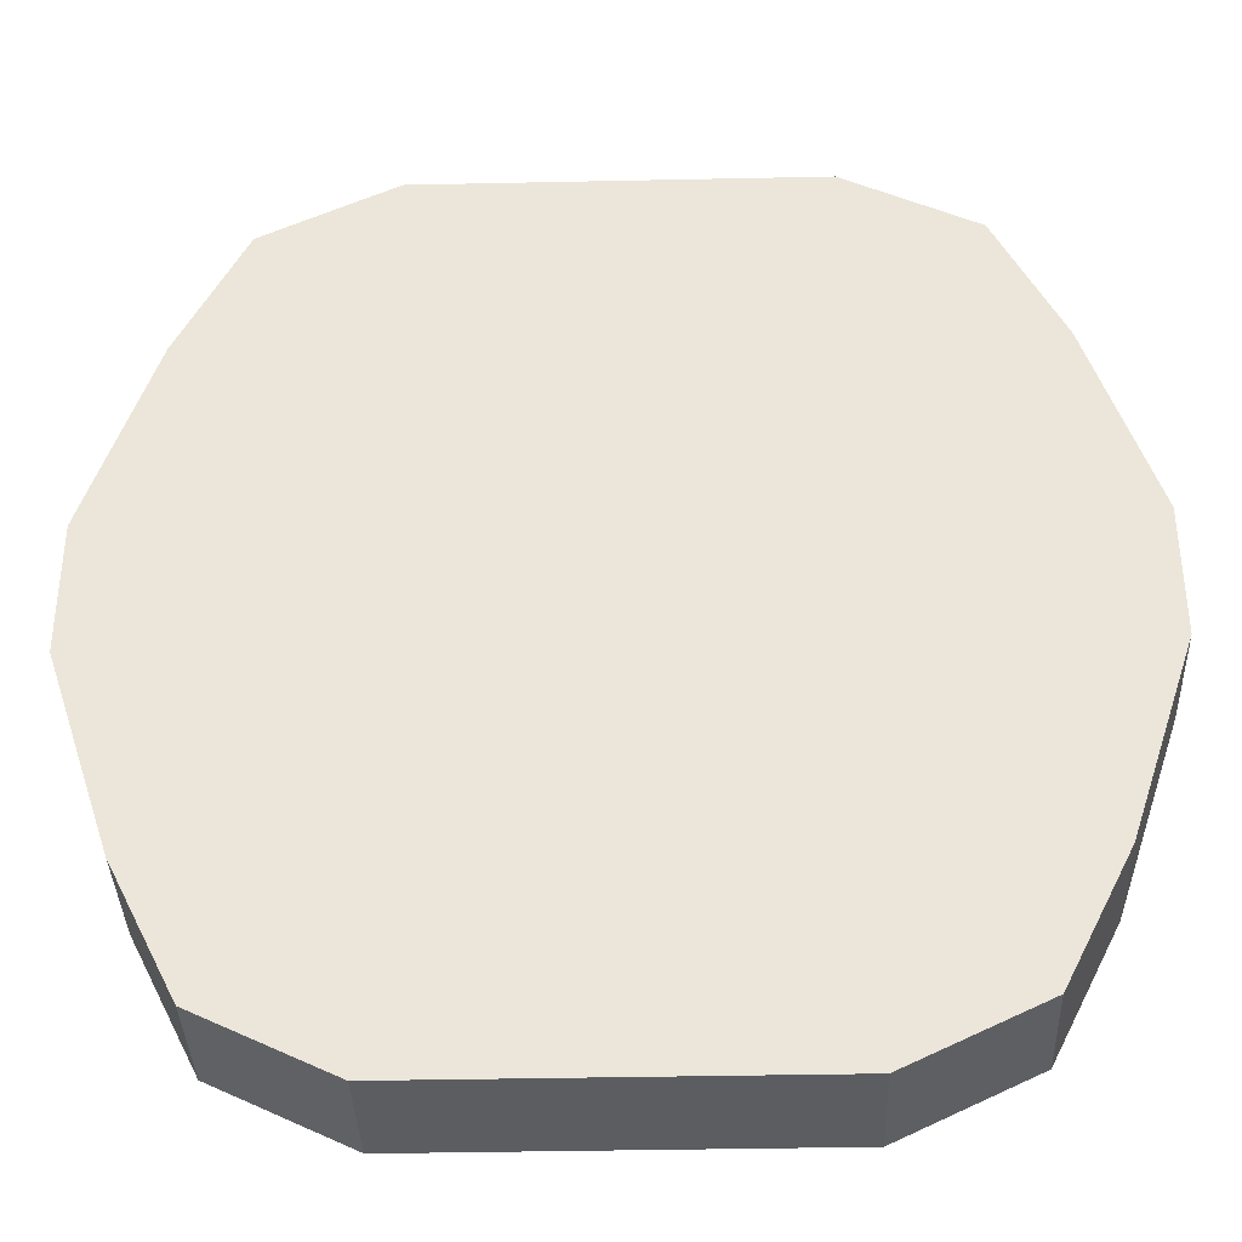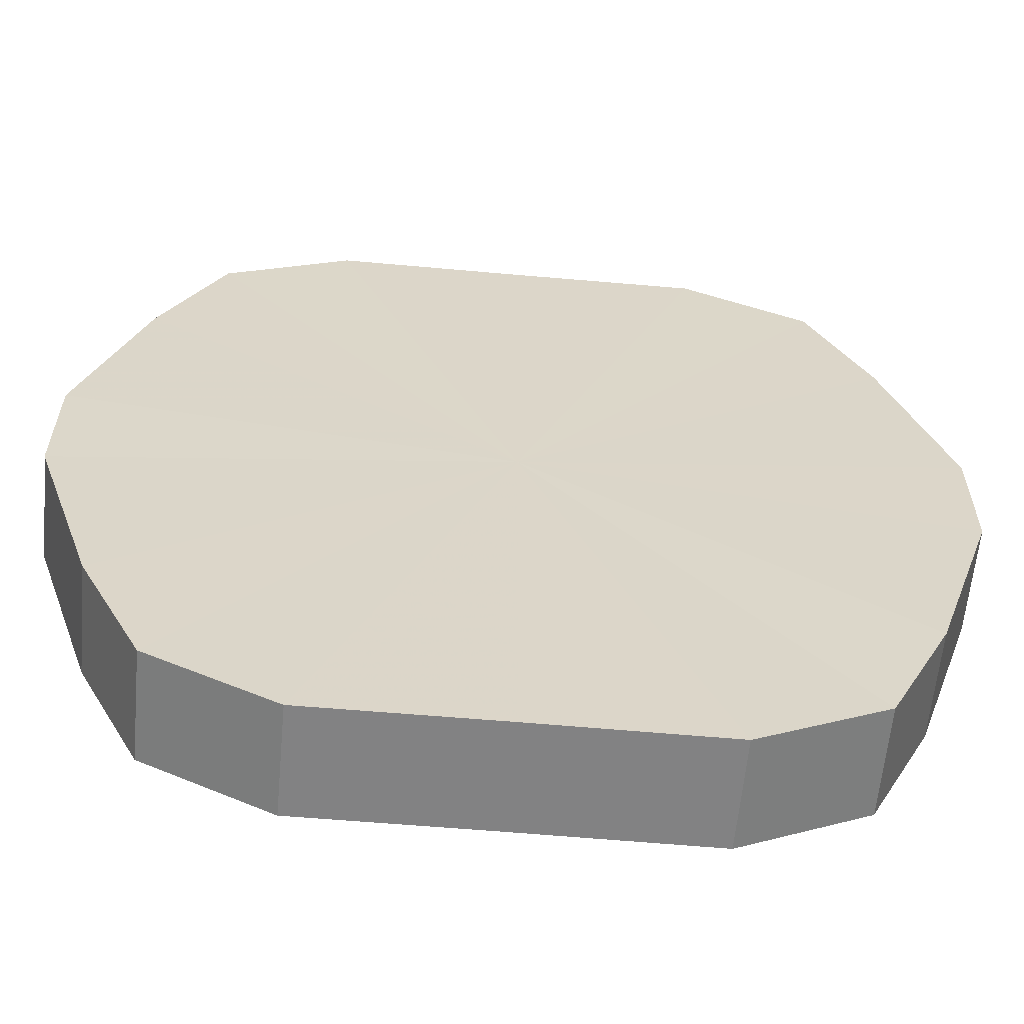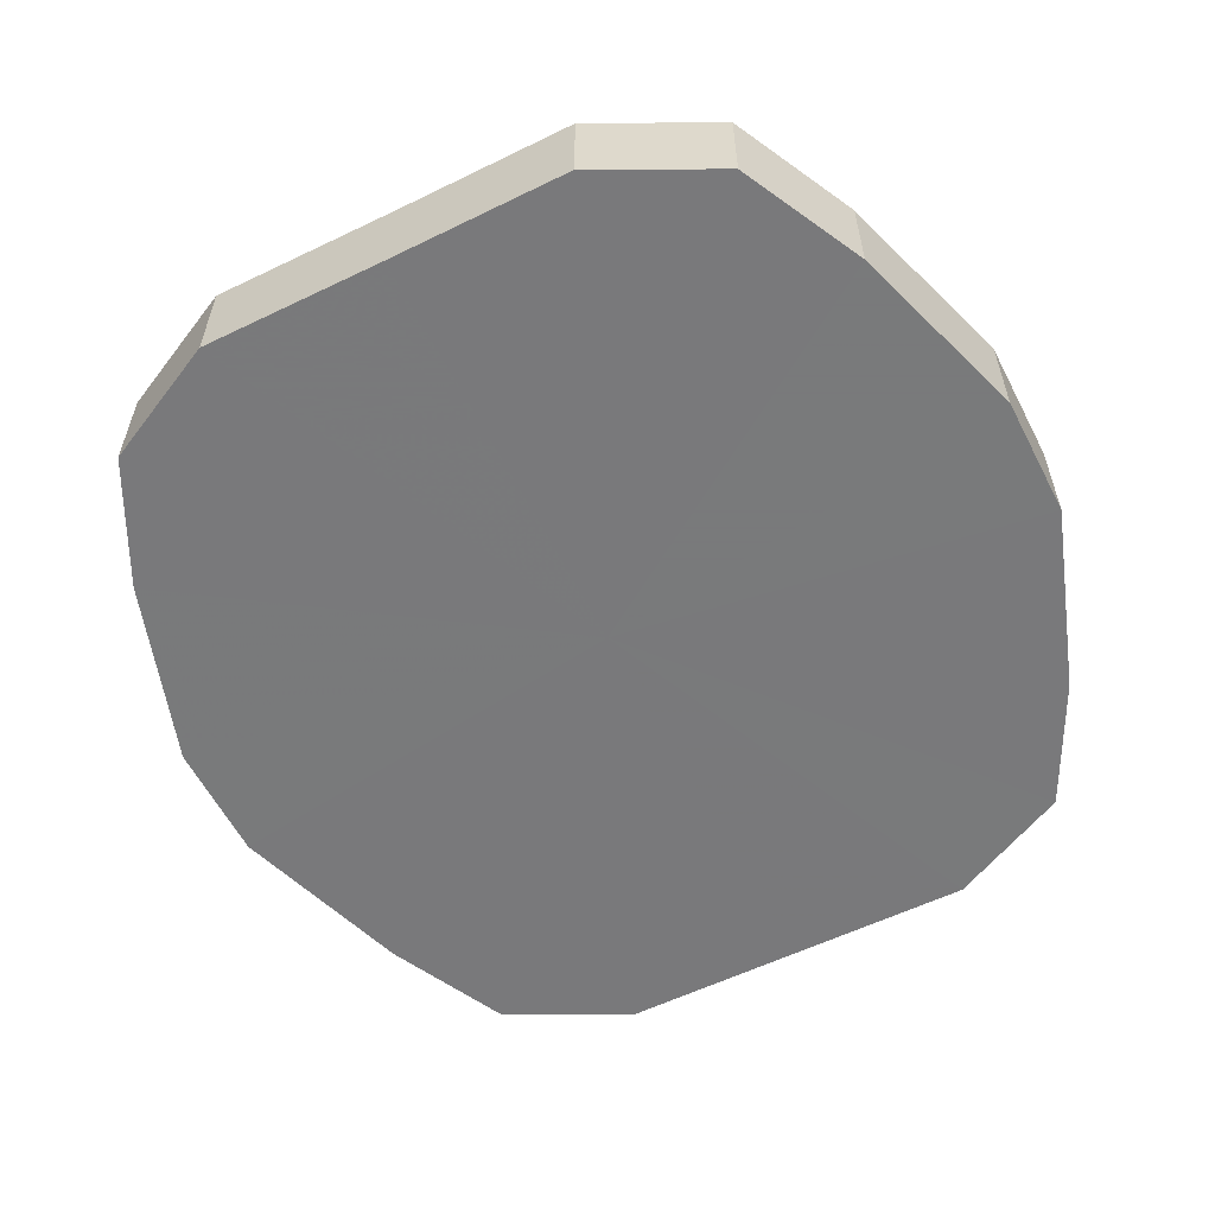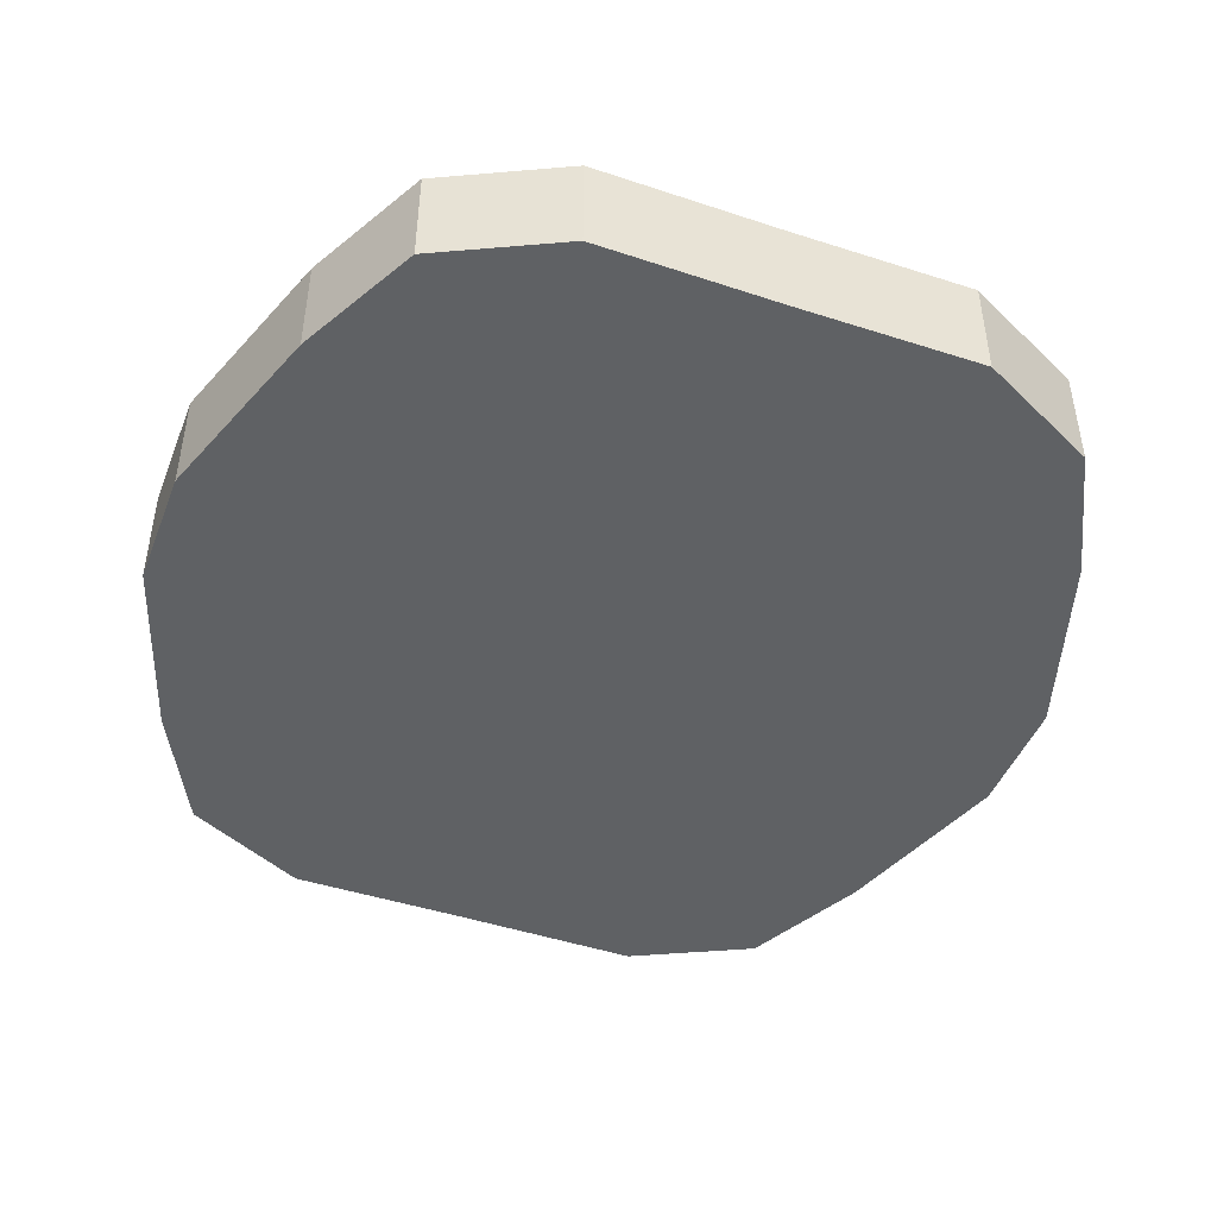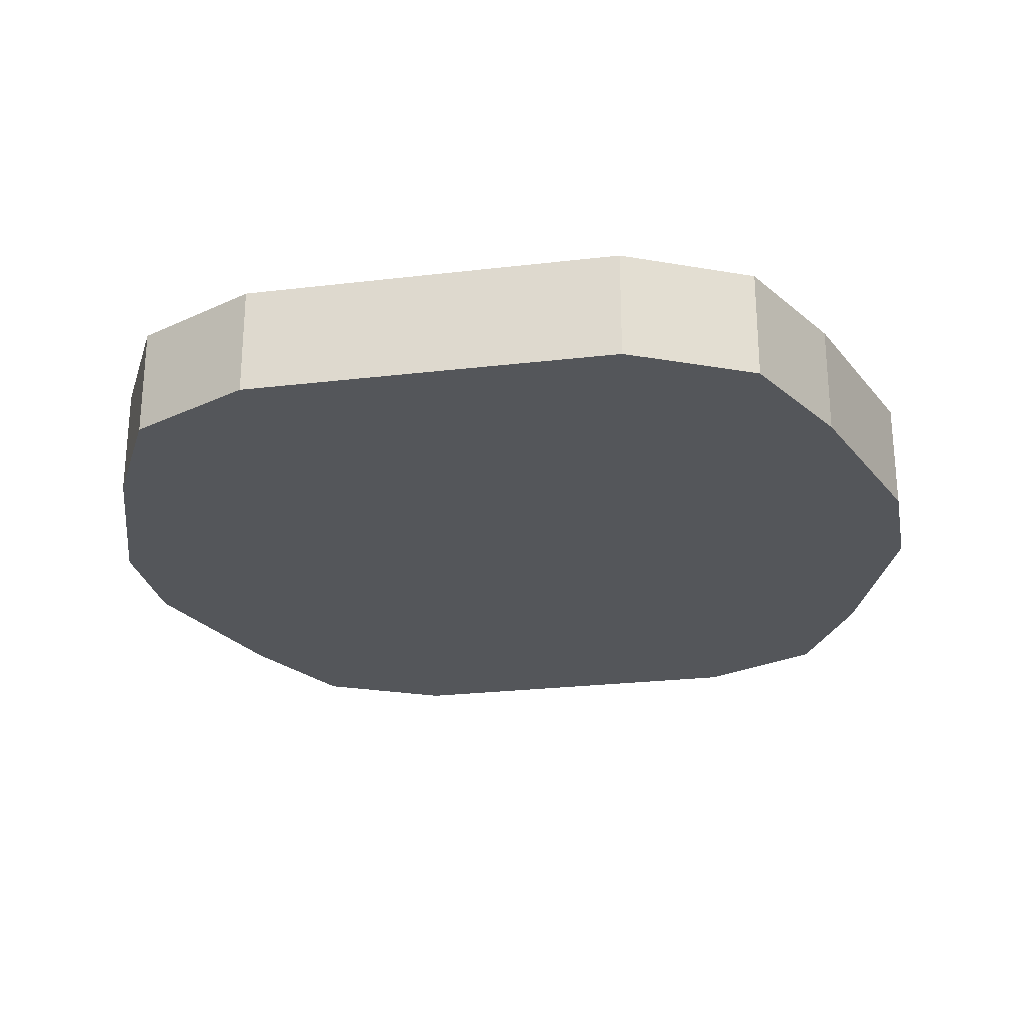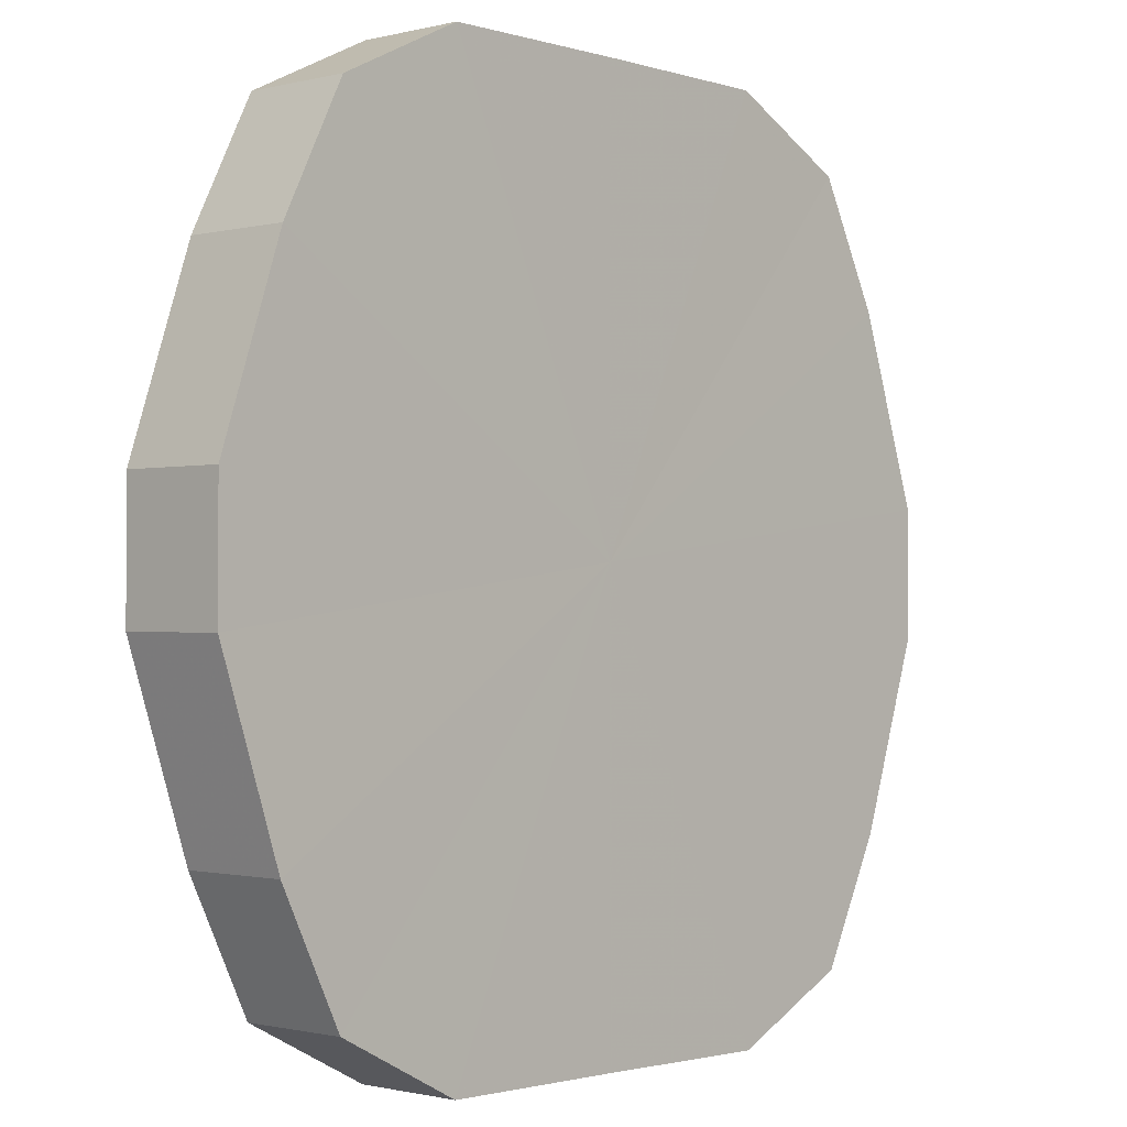
<metadata>
{"format":"obj","ext":"obj","renderer":"f3d","projection":"perspective","resolution":1024,"background":"white","views":[{"elev":-37.1,"azim":-178.5,"up":"+Y"},{"elev":-60.5,"azim":174.8,"up":"+Y"},{"elev":-57.9,"azim":26.6,"up":"+Z"},{"elev":-45.9,"azim":-20.7,"up":"+Z"},{"elev":-25.3,"azim":10.7,"up":"+Z"},{"elev":-1.9,"azim":-47.3,"up":"+Y"}]}
</metadata>
<code>
o 17055
v 2202 1858 7.104
v 2202 1858 7.104
v 2202 1858 7.122
v 2202 1858 7.104
v 2202 1858 7.122
v 2202 1858 7.104
v 2202 1858 7.122
v 2202 1858 7.104
v 2202 1858 7.122
v 2202 1858 7.104
v 2202 1858 7.122
v 2202 1858 7.104
v 2202 1858 7.122
v 2202 1858 7.104
v 2202 1858 7.122
v 2202 1857 7.104
v 2202 1858 7.122
v 2202 1858 7.104
v 2202 1858 7.122
v 2202 1857 7.104
v 2202 1857 7.122
v 2202 1857 7.104
v 2202 1857 7.122
v 2202 1857 7.104
v 2202 1857 7.122
v 2202 1857 7.104
v 2202 1857 7.122
v 2202 1857 7.104
v 2202 1857 7.122
v 2202 1857 7.104
v 2202 1857 7.122
v 2202 1857 7.104
v 2202 1857 7.122
v 2202 1857 7.104
v 2202 1857 7.122
v 2202 1857 7.122
v 2202 1858 7.122
v 2202 1858 7.104
v 2202 1858 7.122
v 2202 1858 7.104
v 2202 1858 7.122
v 2202 1858 7.122
v 2202 1858 7.104
v 2202 1858 7.122
v 2202 1858 7.104
v 2202 1858 7.104
v 2202 1858 7.122
v 2202 1858 7.122
v 2202 1858 7.104
v 2202 1858 7.122
v 2202 1858 7.104
v 2202 1858 7.104
v 2202 1858 7.122
v 2202 1857 7.122
v 2202 1858 7.104
v 2202 1857 7.122
v 2202 1857 7.104
v 2202 1857 7.104
v 2202 1857 7.122
v 2202 1857 7.122
v 2202 1857 7.104
v 2202 1857 7.122
v 2202 1857 7.104
v 2202 1857 7.104
v 2202 1857 7.122
v 2202 1857 7.122
v 2202 1857 7.104
v 2202 1857 7.122
v 2202 1857 7.104
v 2202 1857 7.104
v 2202 1857 7.122
v 2202 1857 7.104
v 2202 1858 7.104
v 2202 1858 7.104
v 2202 1858 7.104
v 2202 1858 7.104
v 2202 1858 7.104
v 2202 1858 7.104
v 2202 1858 7.104
v 2202 1858 7.104
v 2202 1858 7.104
v 2202 1857 7.104
v 2202 1858 7.104
v 2202 1857 7.104
v 2202 1857 7.104
v 2202 1857 7.104
v 2202 1857 7.104
v 2202 1857 7.104
v 2202 1857 7.104
v 2202 1857 7.104
v 2202 1857 7.104
v 2202 1858 7.122
v 2202 1858 7.122
v 2202 1858 7.122
v 2202 1858 7.122
v 2202 1858 7.122
v 2202 1858 7.122
v 2202 1858 7.122
v 2202 1858 7.122
v 2202 1858 7.122
v 2202 1858 7.122
v 2202 1857 7.122
v 2202 1857 7.122
v 2202 1857 7.122
v 2202 1857 7.122
v 2202 1857 7.122
v 2202 1857 7.122
v 2202 1857 7.122
v 2202 1857 7.122
v 2202 1857 7.122
f 1 2 3
f 2 4 5
f 6 1 7
f 4 8 9
f 10 6 11
f 8 12 13
f 14 10 15
f 12 16 17
f 18 14 19
f 16 20 21
f 22 18 23
f 20 24 25
f 26 22 27
f 24 28 29
f 30 26 31
f 28 32 33
f 34 30 35
f 32 34 36
f 37 38 39
f 39 40 41
f 42 43 37
f 44 45 42
f 41 46 47
f 48 49 44
f 50 51 48
f 47 52 53
f 54 55 50
f 56 57 54
f 53 58 59
f 60 61 56
f 62 63 60
f 59 64 65
f 66 67 62
f 68 69 66
f 65 70 71
f 71 72 68
f 73 74 75
f 73 76 74
f 73 75 77
f 73 78 76
f 73 77 79
f 73 80 78
f 73 79 81
f 73 82 80
f 73 81 83
f 73 84 82
f 73 83 85
f 73 86 84
f 73 85 87
f 73 88 86
f 73 87 89
f 73 90 88
f 73 89 91
f 73 91 90
f 92 93 94
f 92 95 93
f 92 94 96
f 92 97 95
f 92 96 98
f 92 99 97
f 92 98 100
f 92 101 99
f 92 100 102
f 92 103 101
f 92 102 104
f 92 105 103
f 92 104 106
f 92 107 105
f 92 106 108
f 92 109 107
f 92 108 110
f 92 110 109

</code>
